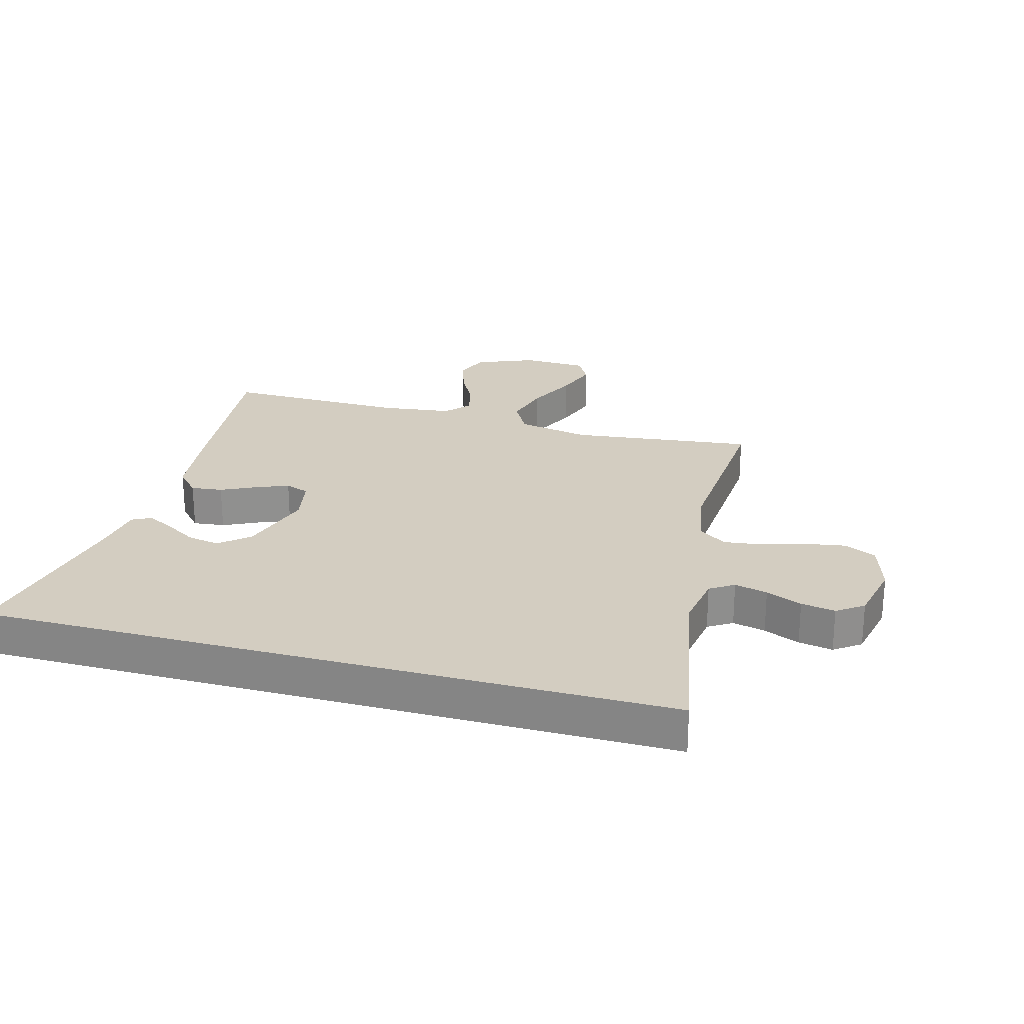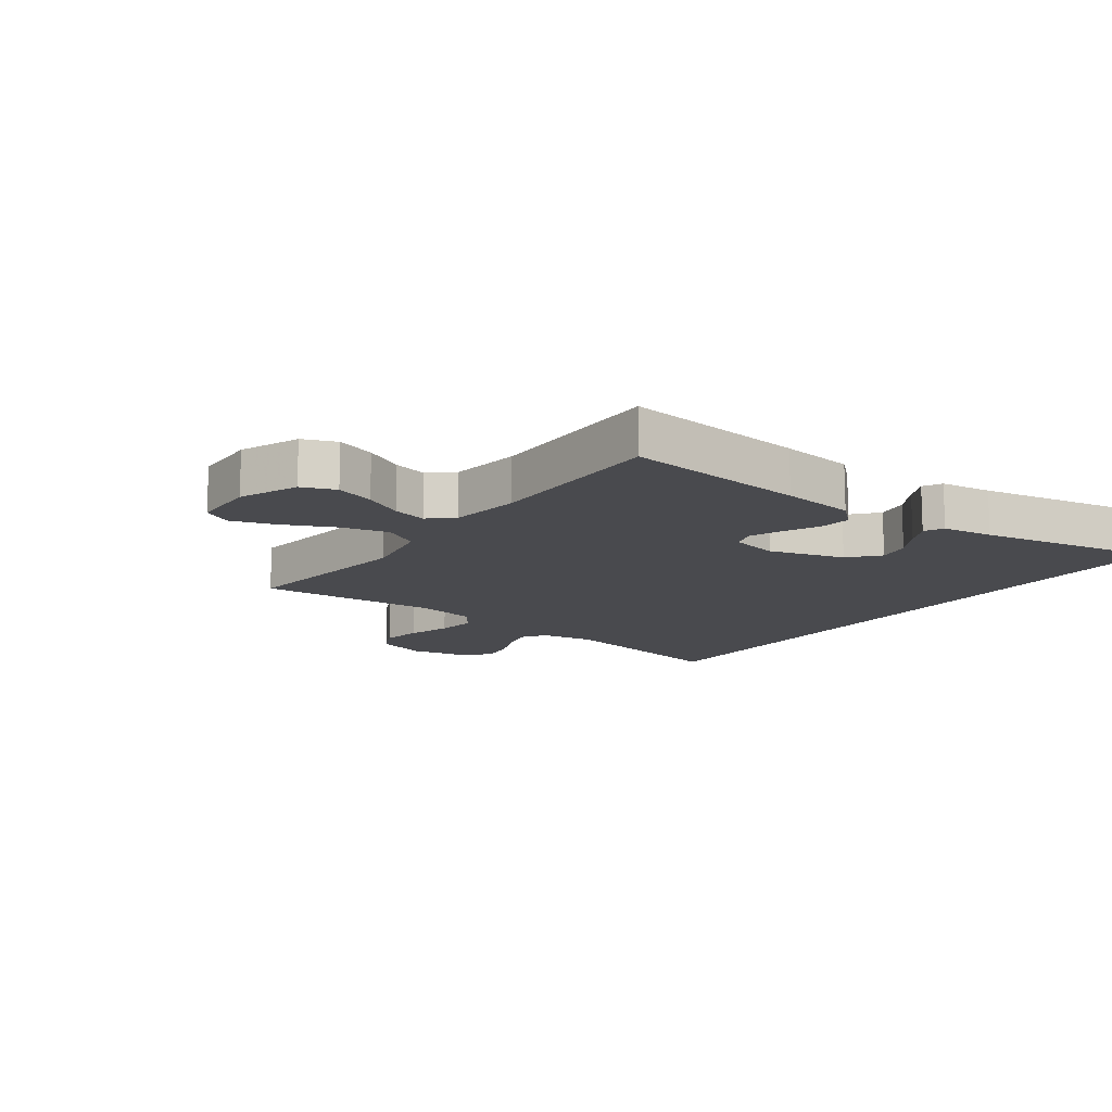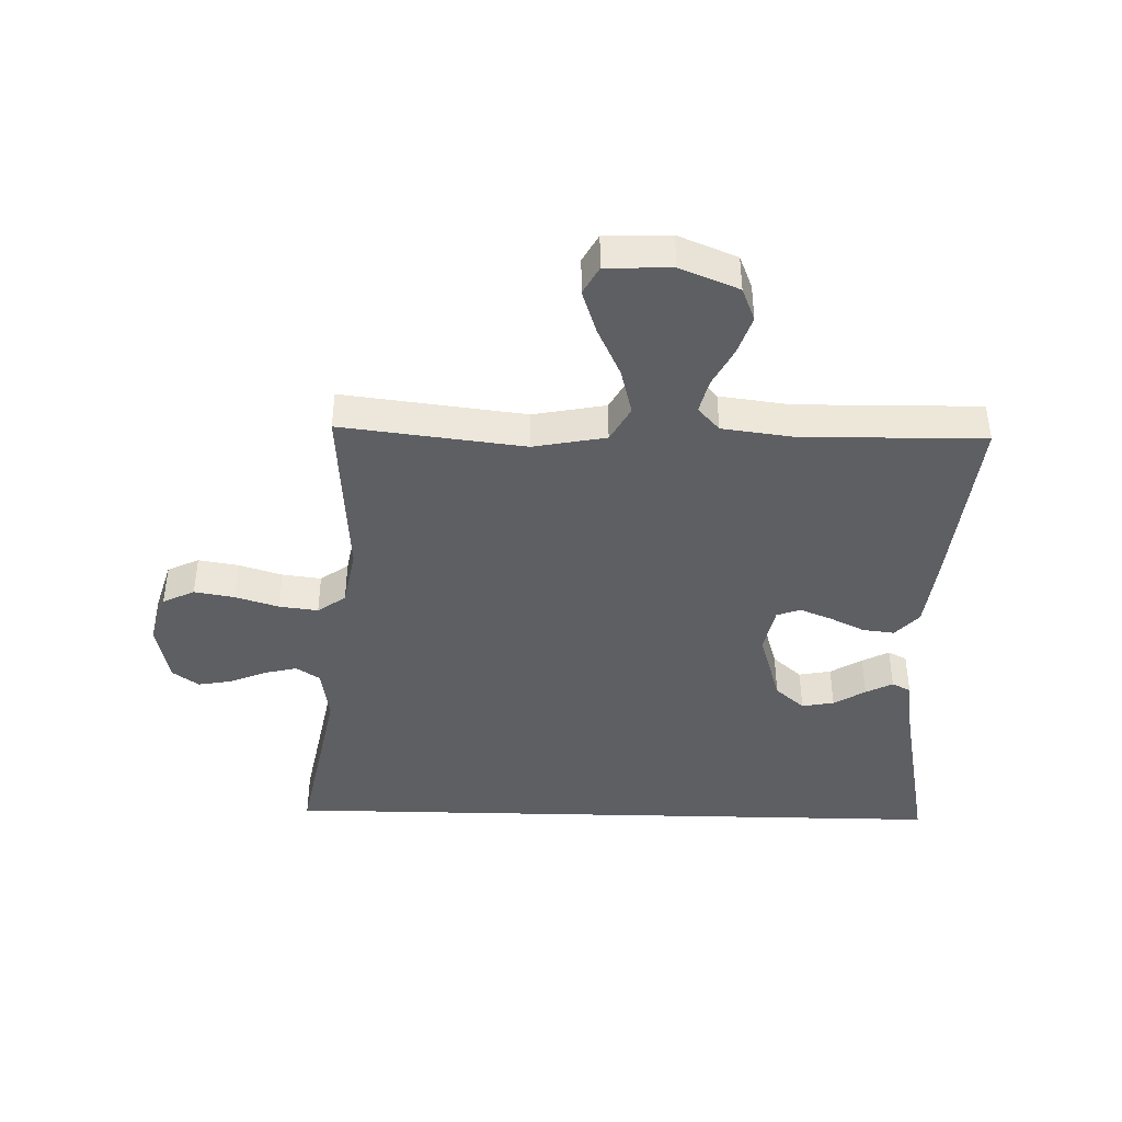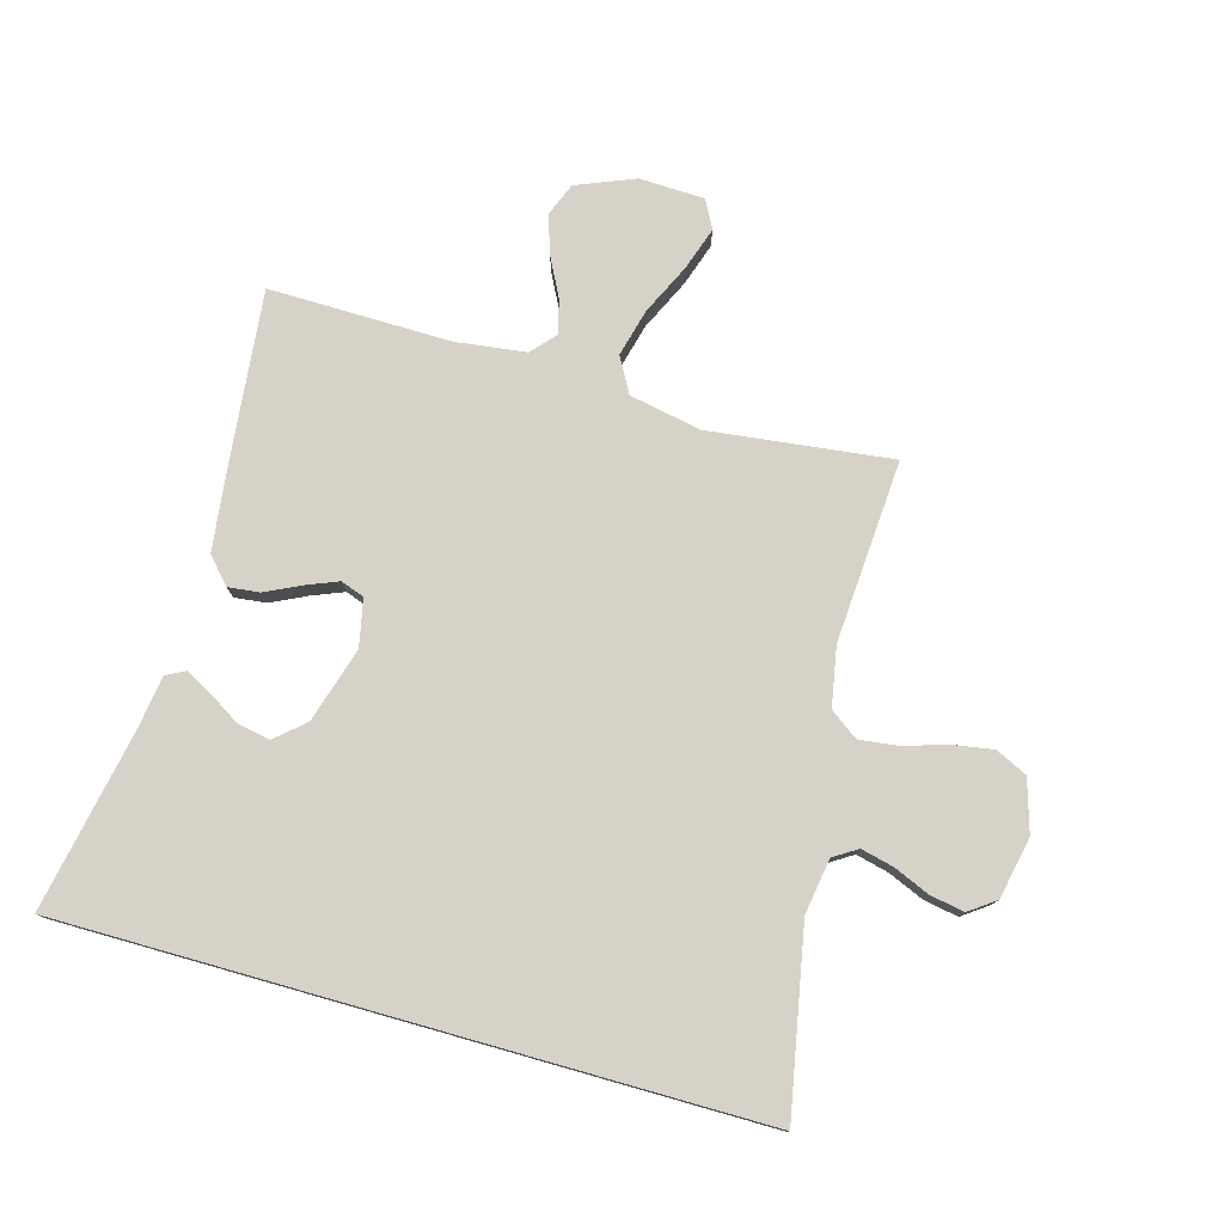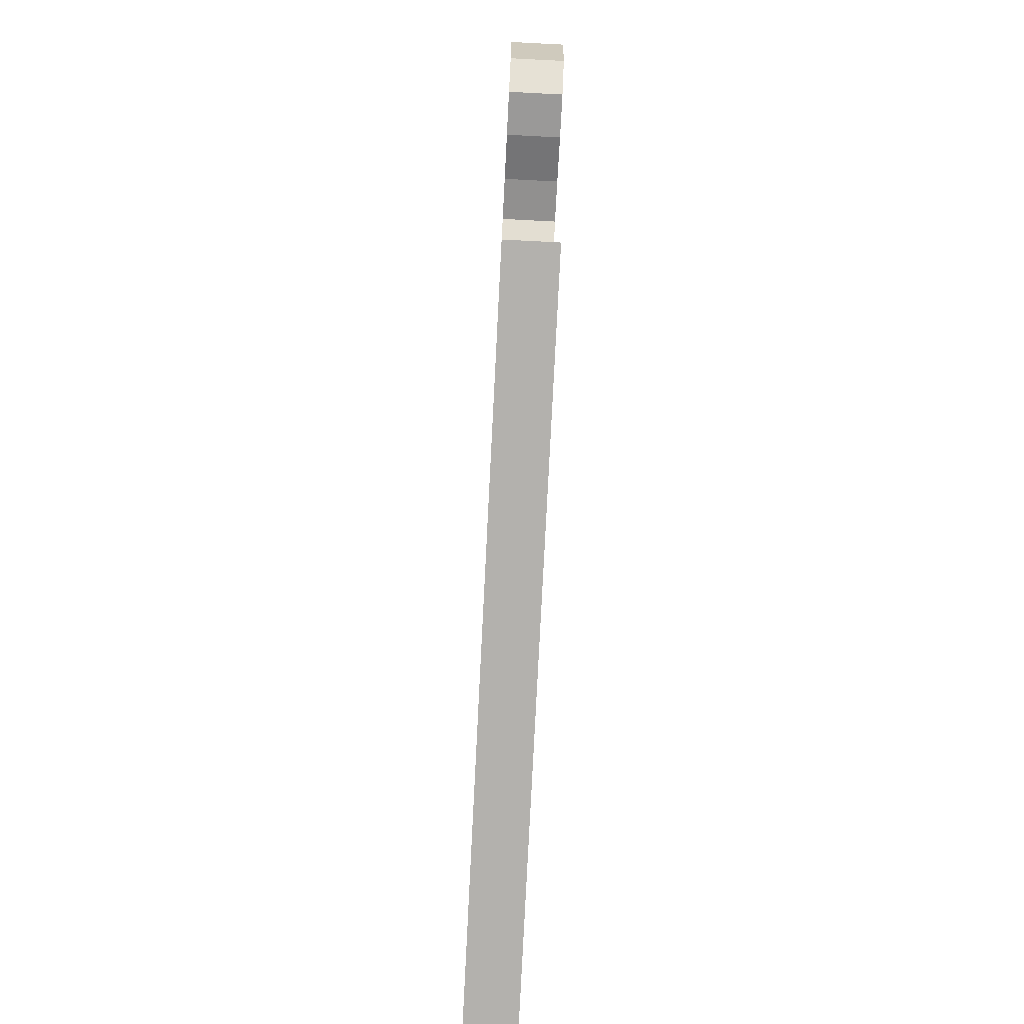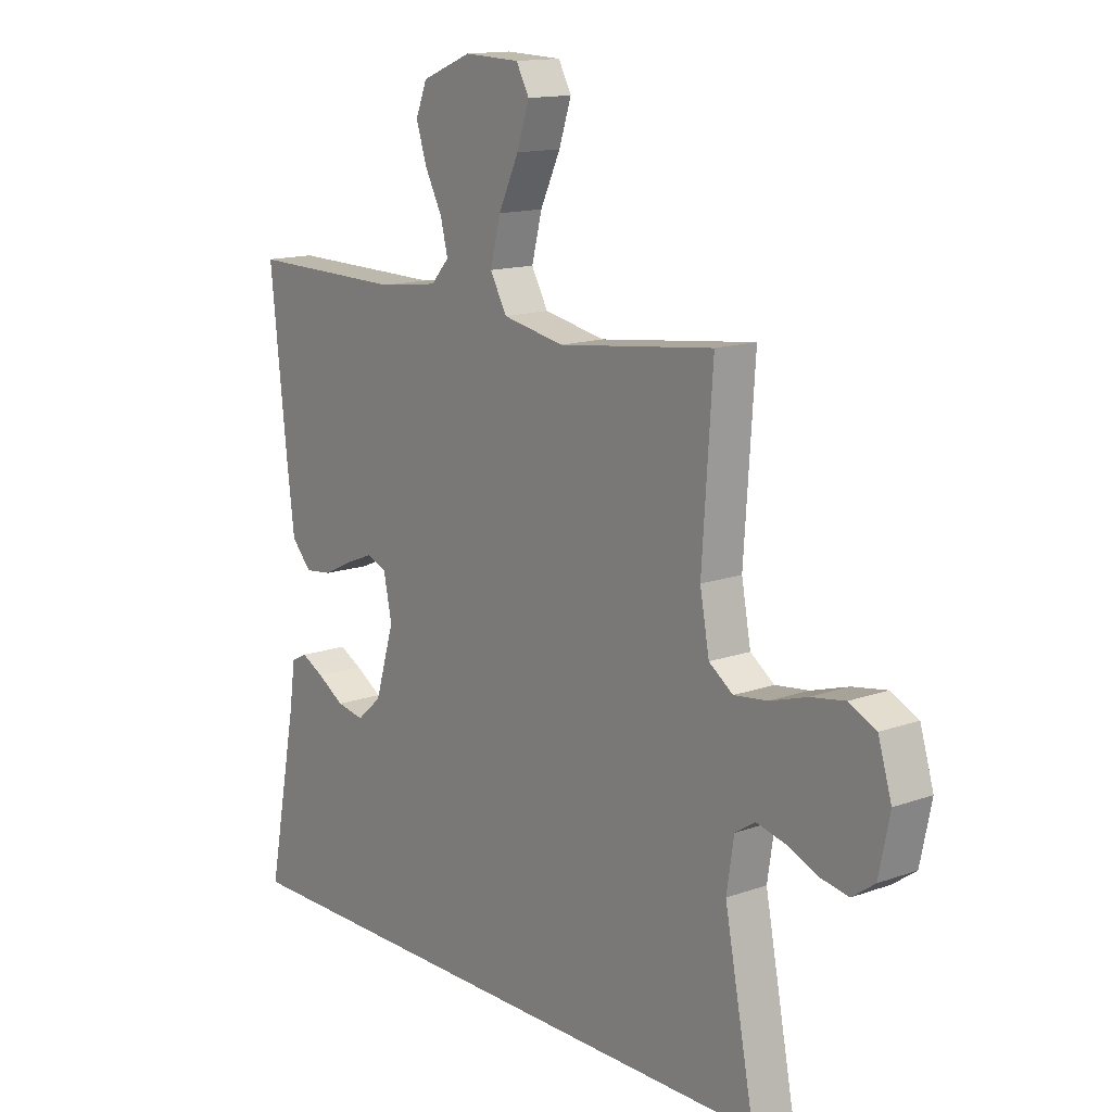
<metadata>
{"format":"obj","ext":"obj","renderer":"f3d","projection":"perspective","resolution":1024,"background":"white","views":[{"elev":24.8,"azim":-164.5,"up":"+Y"},{"elev":-13.4,"azim":53.8,"up":"+Y"},{"elev":-41.6,"azim":-1.5,"up":"+Y"},{"elev":77.4,"azim":-164.2,"up":"+Y"},{"elev":-79.3,"azim":-92.9,"up":"+Z"},{"elev":14.1,"azim":-128.3,"up":"+Z"}]}
</metadata>
<code>
v 0.533 0.07 -0.5
v -0.595 0.07 -0.5
v -0.537 0.07 -0.2
v -0.551 0.07 -0.109
v -0.59 0.07 -0.084
v -0.644 0.07 -0.097
v -0.703 0.07 -0.122
v -0.759 0.07 -0.132
v -0.802 0.07 -0.101
v -0.823 0.07 0
v -0.797 0.07 0.086
v -0.745 0.07 0.111
v -0.679 0.07 0.1
v -0.608 0.07 0.078
v -0.544 0.07 0.07
v -0.498 0.07 0.103
v -0.48 0.07 0.2
v -0.5 0.07 0.5
v -0.2 0.07 0.464
v -0.081 0.07 0.487
v -0.049 0.07 0.545
v -0.069 0.07 0.623
v -0.108 0.07 0.706
v -0.132 0.07 0.778
v -0.107 0.07 0.824
v 0 0.07 0.828
v 0.096 0.07 0.789
v 0.118 0.07 0.734
v 0.097 0.07 0.67
v 0.064 0.07 0.606
v 0.05 0.07 0.55
v 0.085 0.07 0.511
v 0.2 0.07 0.496
v 0.5 0.07 0.5
v 0.468 0.07 0.2
v 0.453 0.07 0.079
v 0.415 0.07 0.037
v 0.363 0.07 0.043
v 0.305 0.07 0.071
v 0.253 0.07 0.092
v 0.214 0.07 0.078
v 0.198 0.07 0
v 0.235 0.07 -0.123
v 0.283 0.07 -0.165
v 0.336 0.07 -0.155
v 0.388 0.07 -0.123
v 0.432 0.07 -0.1
v 0.463 0.07 -0.116
v 0.475 0.07 -0.2
v 0.533 0 -0.5
v -0.595 0 -0.5
v -0.537 0 -0.2
v -0.551 0 -0.109
v -0.59 0 -0.084
v -0.644 0 -0.097
v -0.703 0 -0.122
v -0.759 0 -0.132
v -0.802 0 -0.101
v -0.823 0 0
v -0.797 0 0.086
v -0.745 0 0.111
v -0.679 0 0.1
v -0.608 0 0.078
v -0.544 0 0.07
v -0.498 0 0.103
v -0.48 0 0.2
v -0.5 0 0.5
v -0.2 0 0.464
v -0.081 0 0.487
v -0.049 0 0.545
v -0.069 0 0.623
v -0.108 0 0.706
v -0.132 0 0.778
v -0.107 0 0.824
v 0 0 0.828
v 0.096 0 0.789
v 0.118 0 0.734
v 0.097 0 0.67
v 0.064 0 0.606
v 0.05 0 0.55
v 0.085 0 0.511
v 0.2 0 0.496
v 0.5 0 0.5
v 0.468 0 0.2
v 0.453 0 0.079
v 0.415 0 0.037
v 0.363 0 0.043
v 0.305 0 0.071
v 0.253 0 0.092
v 0.214 0 0.078
v 0.198 0 0
v 0.235 0 -0.123
v 0.283 0 -0.165
v 0.336 0 -0.155
v 0.388 0 -0.123
v 0.432 0 -0.1
v 0.463 0 -0.116
v 0.475 0 -0.2
f 46 47 48 49
f 45 46 49 1
f 44 45 1 2
f 43 44 2 3
f 42 43 3 4
f 41 42 4 5
f 40 41 5
f 36 37 38 39
f 36 39 40
f 33 34 35 36
f 32 33 36 40
f 31 32 40 5
f 27 28 29 30
f 22 23 24 25
f 21 22 25 26
f 17 18 19
f 16 17 19 20
f 11 12 13 14
f 11 14 15
f 10 11 15
f 9 10 15
f 6 7 8 9
f 6 9 15
f 5 6 15 16
f 21 26 27 30
f 20 21 30 31
f 5 16 20 31
f 98 97 96 95
f 50 98 95 94
f 51 50 94 93
f 52 51 93 92
f 53 52 92 91
f 54 53 91 90
f 54 90 89
f 88 87 86 85
f 89 88 85
f 85 84 83 82
f 89 85 82 81
f 54 89 81 80
f 79 78 77 76
f 74 73 72 71
f 75 74 71 70
f 68 67 66
f 69 68 66 65
f 63 62 61 60
f 64 63 60
f 64 60 59
f 64 59 58
f 58 57 56 55
f 64 58 55
f 65 64 55 54
f 79 76 75 70
f 80 79 70 69
f 80 69 65 54
f 1 50 51 2
f 2 51 52 3
f 3 52 53 4
f 4 53 54 5
f 5 54 55 6
f 6 55 56 7
f 7 56 57 8
f 8 57 58 9
f 9 58 59 10
f 10 59 60 11
f 11 60 61 12
f 12 61 62 13
f 13 62 63 14
f 14 63 64 15
f 15 64 65 16
f 16 65 66 17
f 17 66 67 18
f 18 67 68 19
f 19 68 69 20
f 20 69 70 21
f 21 70 71 22
f 22 71 72 23
f 23 72 73 24
f 24 73 74 25
f 25 74 75 26
f 26 75 76 27
f 27 76 77 28
f 28 77 78 29
f 29 78 79 30
f 30 79 80 31
f 31 80 81 32
f 32 81 82 33
f 33 82 83 34
f 34 83 84 35
f 35 84 85 36
f 36 85 86 37
f 37 86 87 38
f 38 87 88 39
f 39 88 89 40
f 40 89 90 41
f 41 90 91 42
f 42 91 92 43
f 43 92 93 44
f 44 93 94 45
f 45 94 95 46
f 46 95 96 47
f 47 96 97 48
f 48 97 98 49
f 49 98 50 1

</code>
